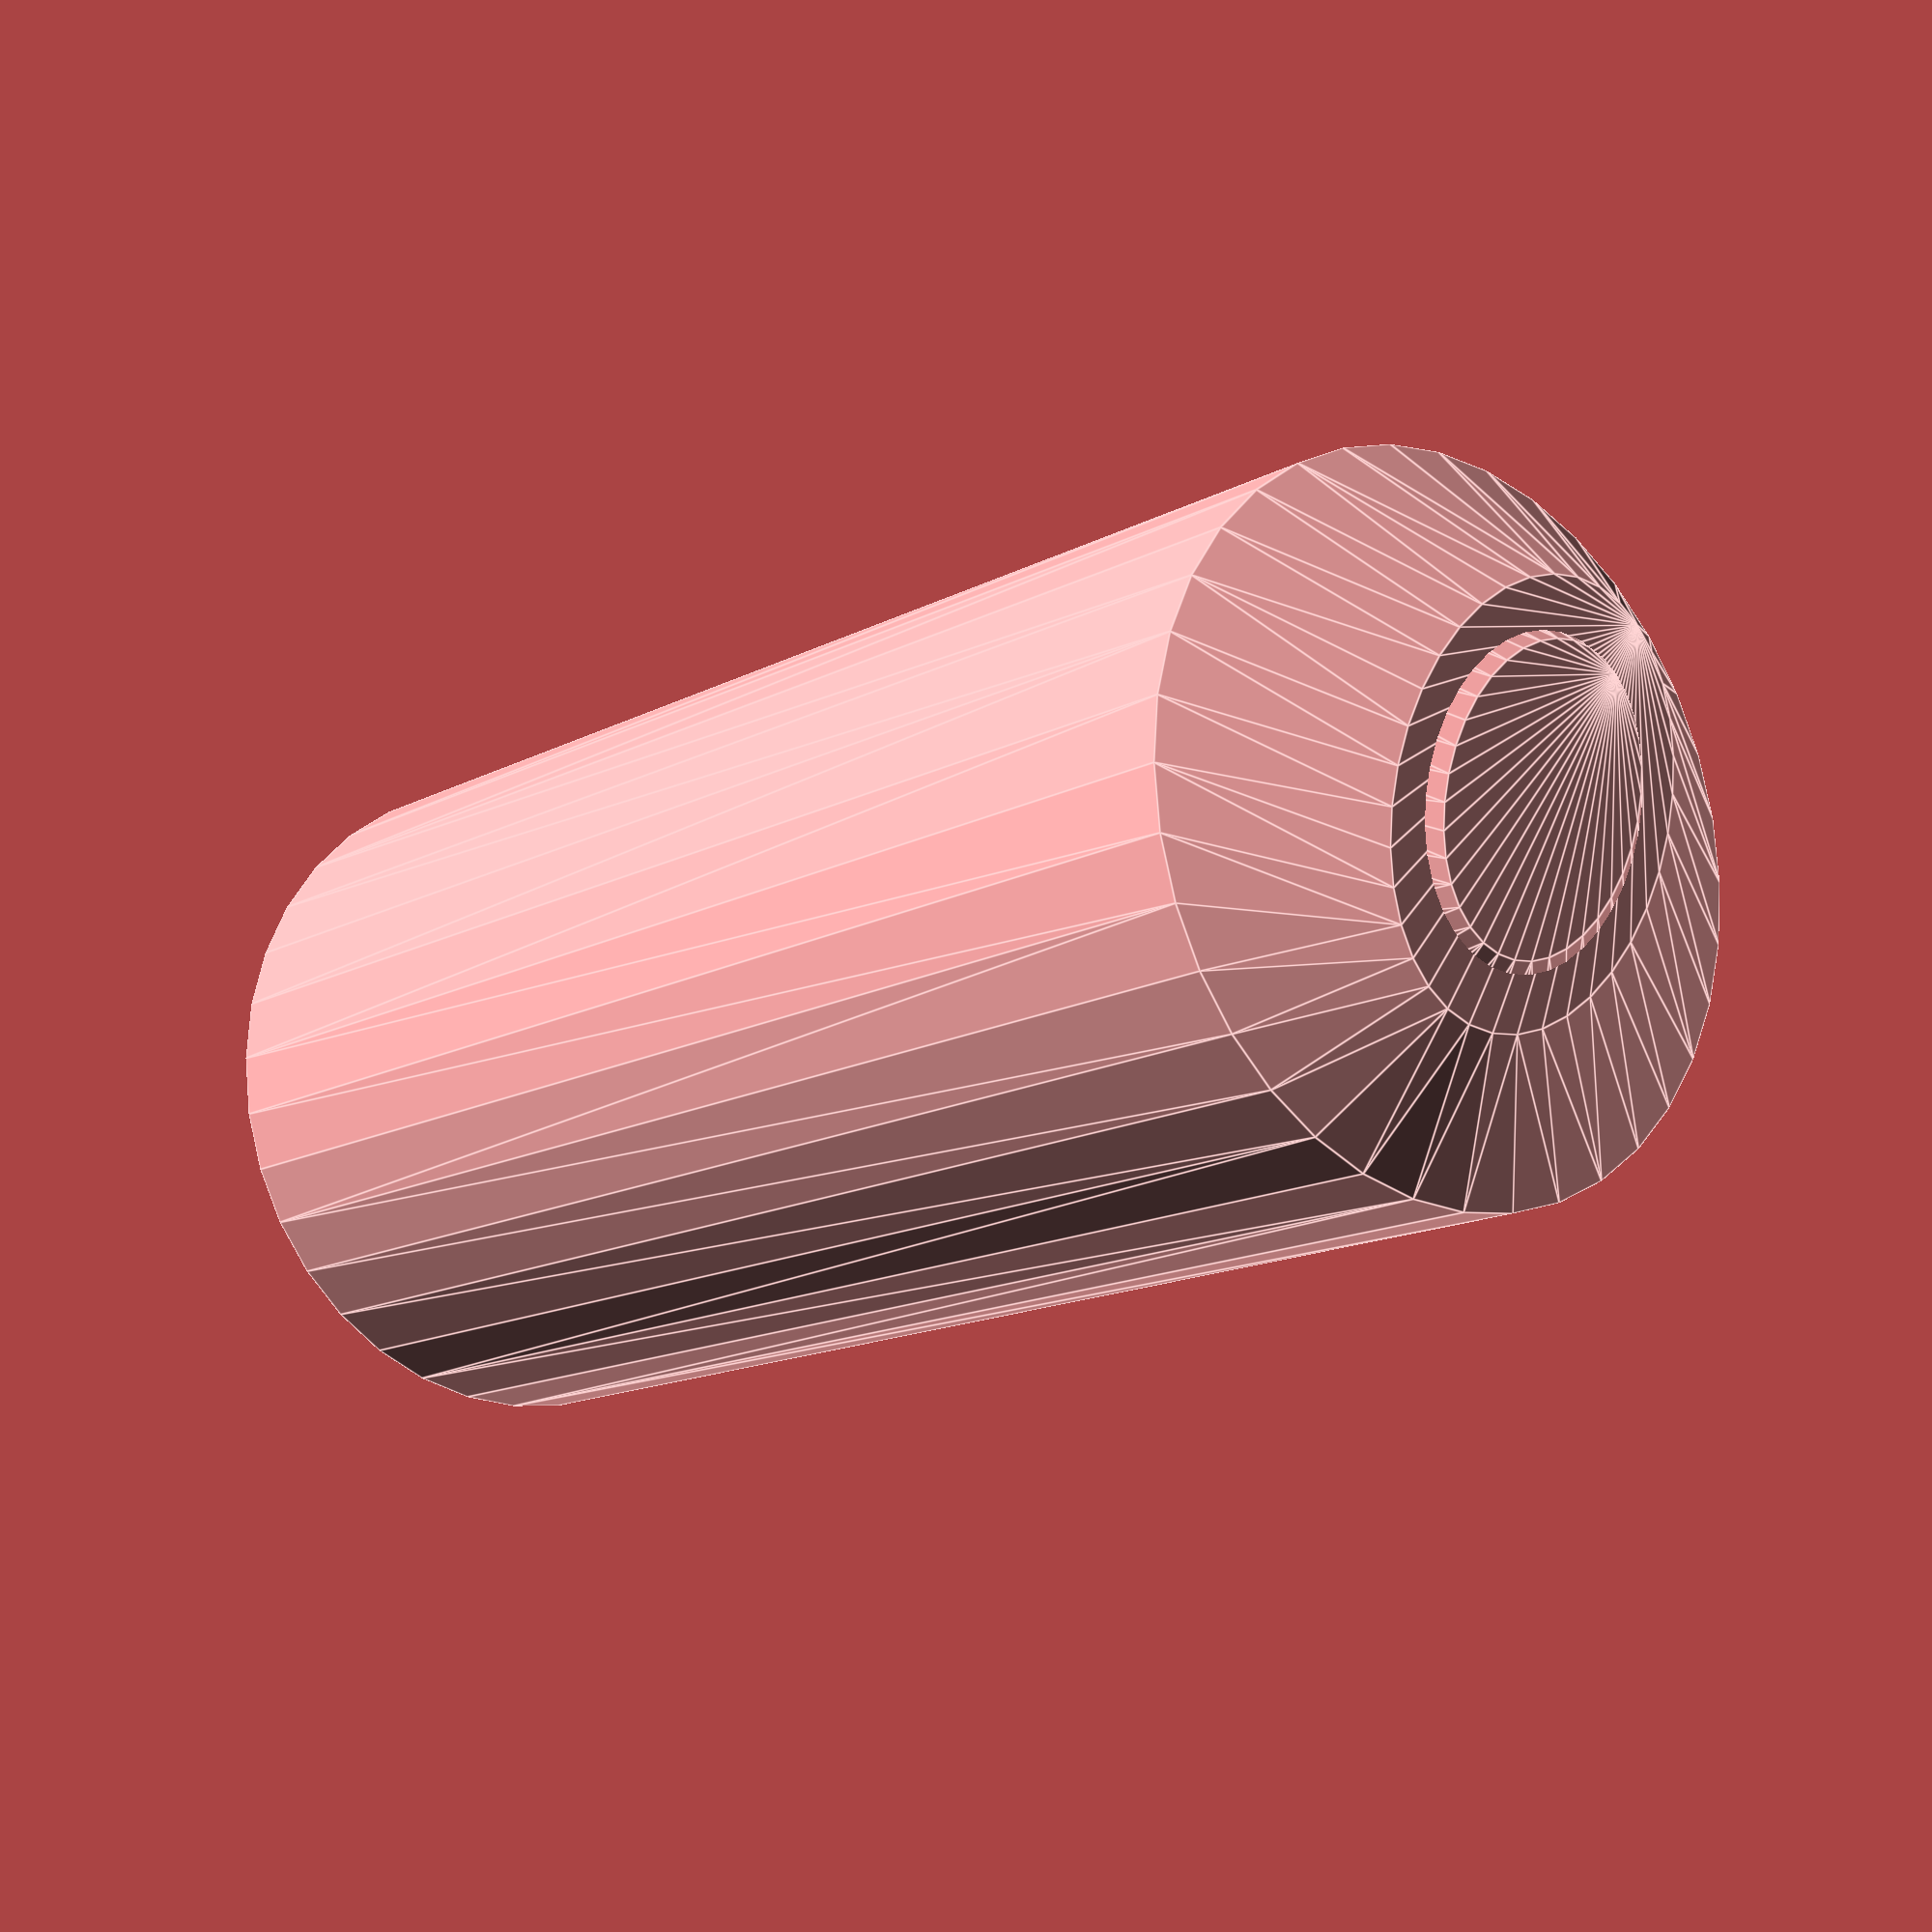
<openscad>


module m1() {
    hull() {
      translate([0, 0, 150]) cylinder(r=30,  h=1, $fn=36);
      translate([0, 0, 100]) cylinder(  r=3,  h=1 ,$fn=36);
      translate([0, 0, 80]) cylinder(  r=4,  h=1 ,$fn=36);
      translate([0, 0, 10]) cylinder(  r=30  ,h=1, $fn=36);
      translate([0, 0, 0]) scale([20, 20/1.5, 1]) cylinder(r1=1,r2=1, h=1, $fn=36);
    }
}
difference() {
 scale([1.1, 1.1, 1.0])m1();
 translate([0,0,1]) m1();
}

 translate([0,0,-1])scale([0.7, 0.7, 1.0])
difference() {
 scale([1.1, 1.1, 1.0])m1();
 translate([0,0,1]) m1();
}
//m1();
</openscad>
<views>
elev=13.5 azim=240.7 roll=141.2 proj=p view=edges
</views>
